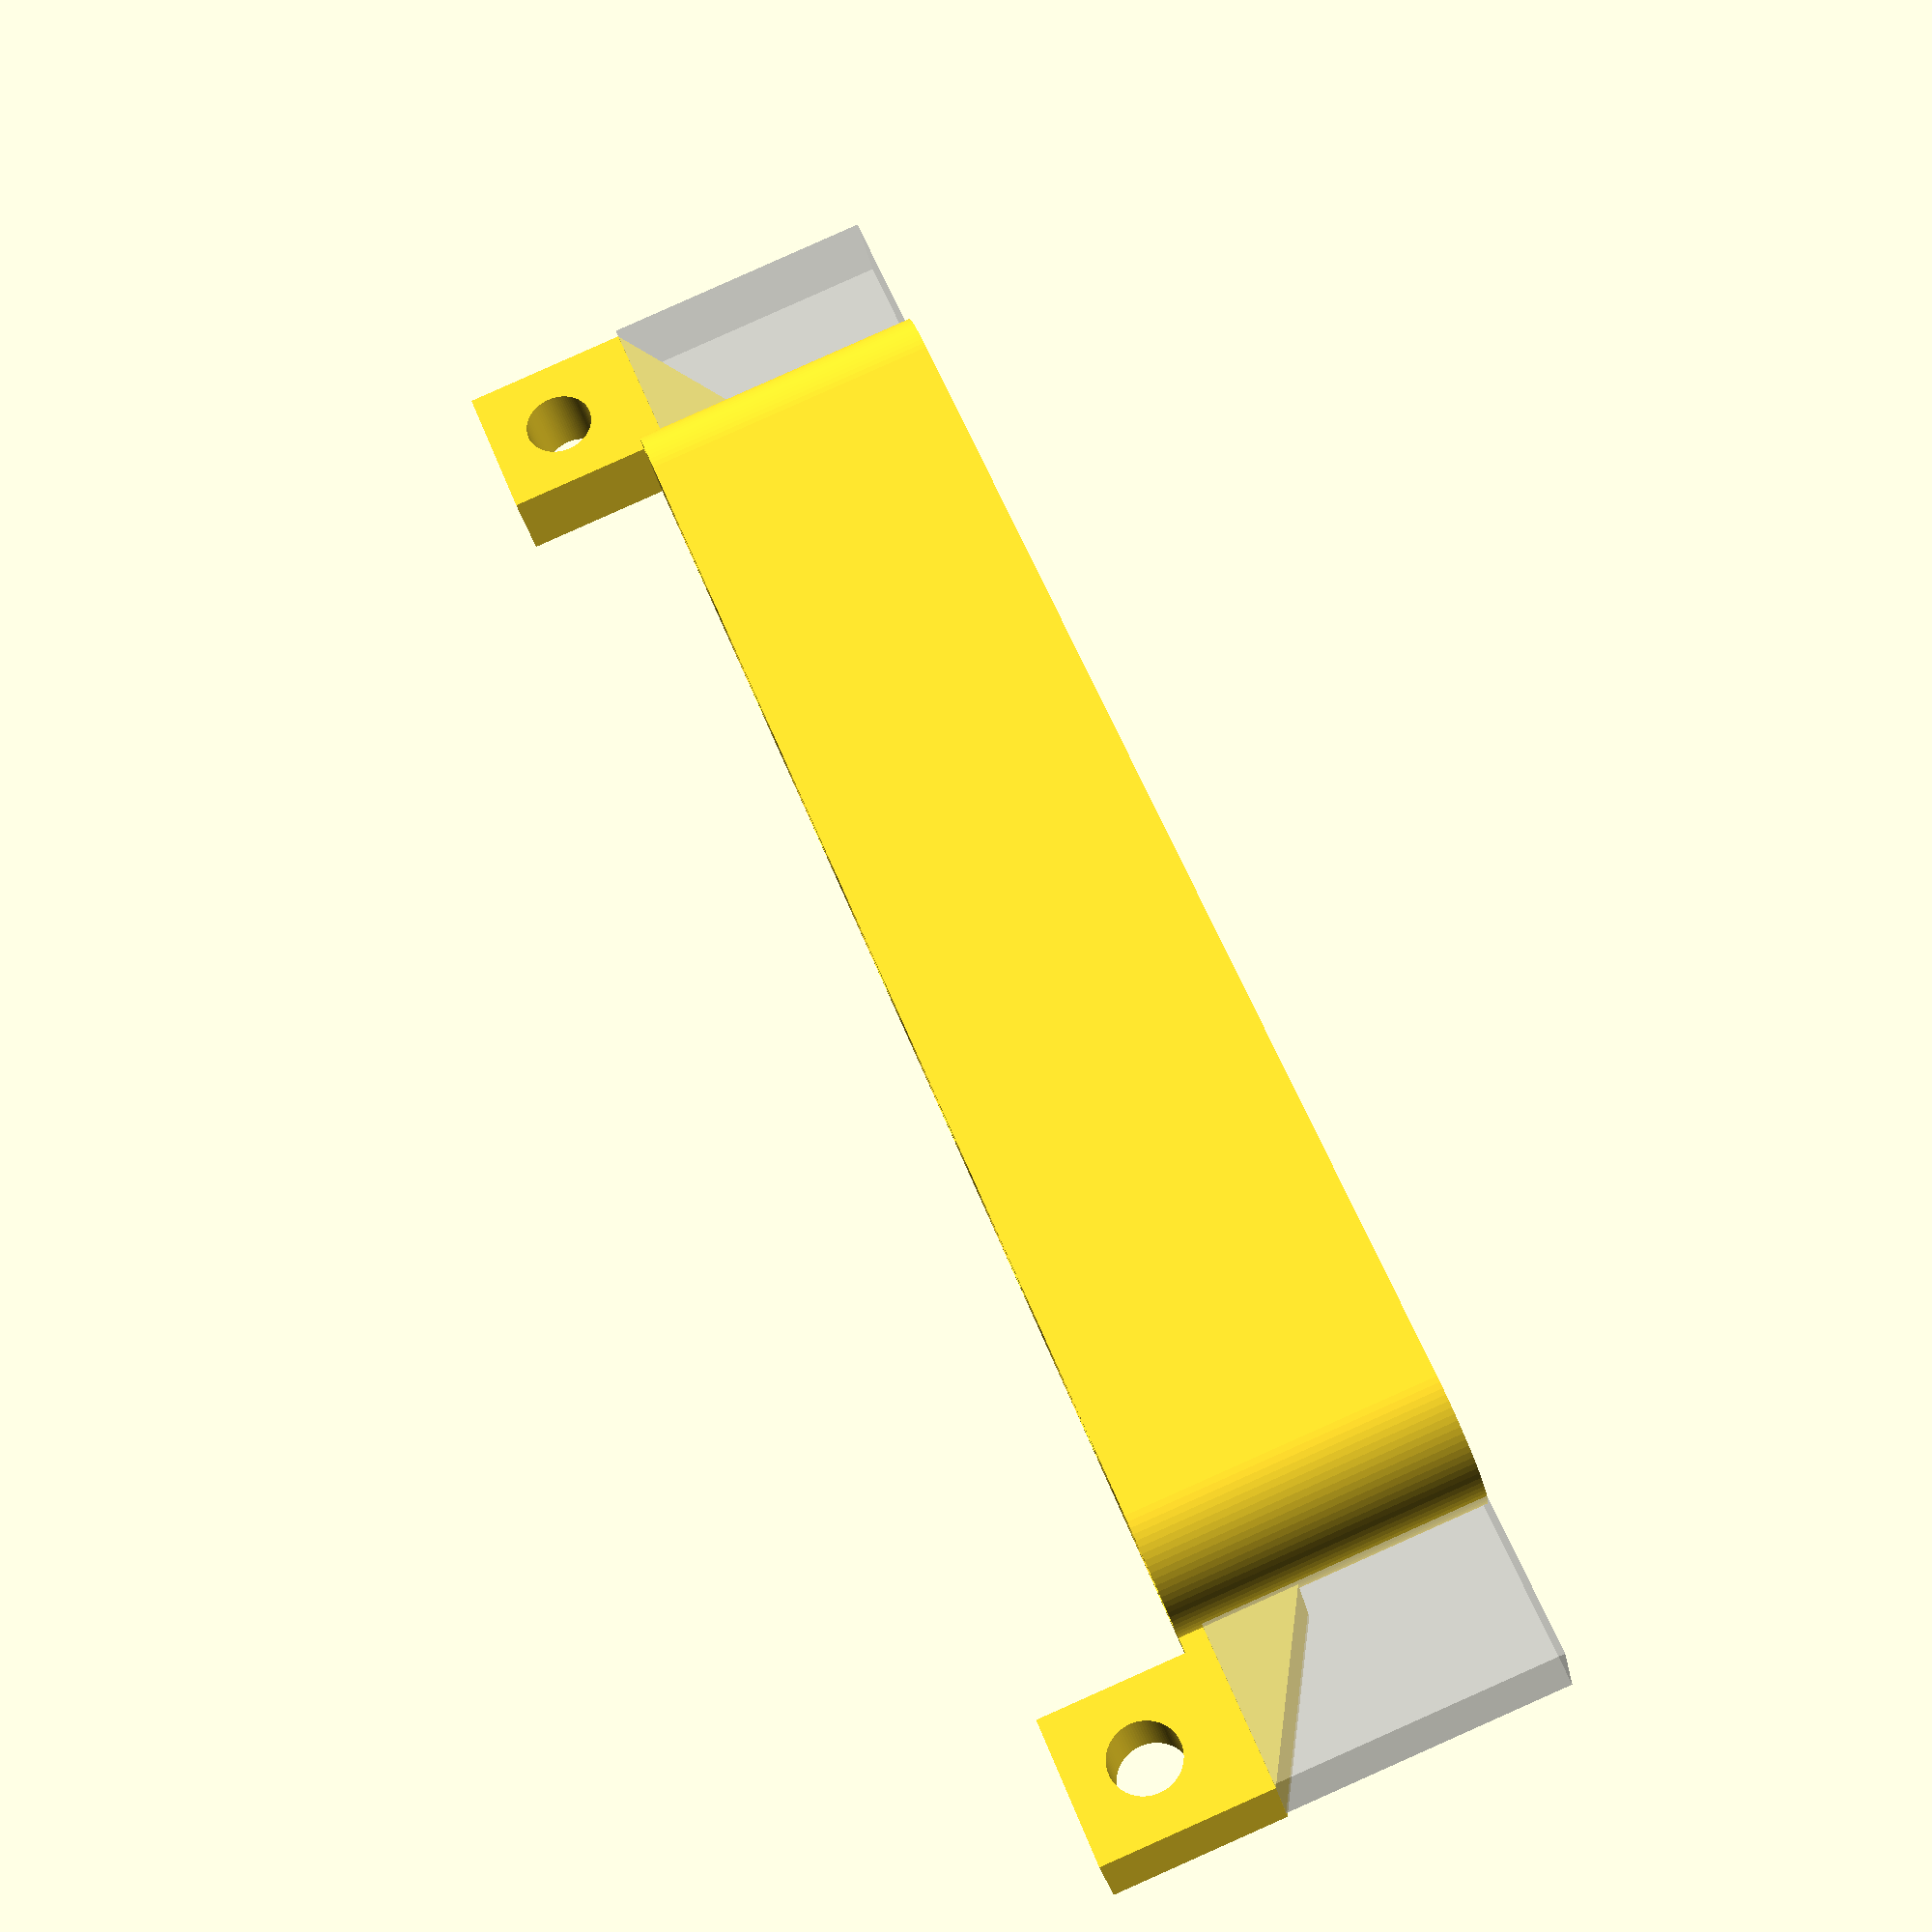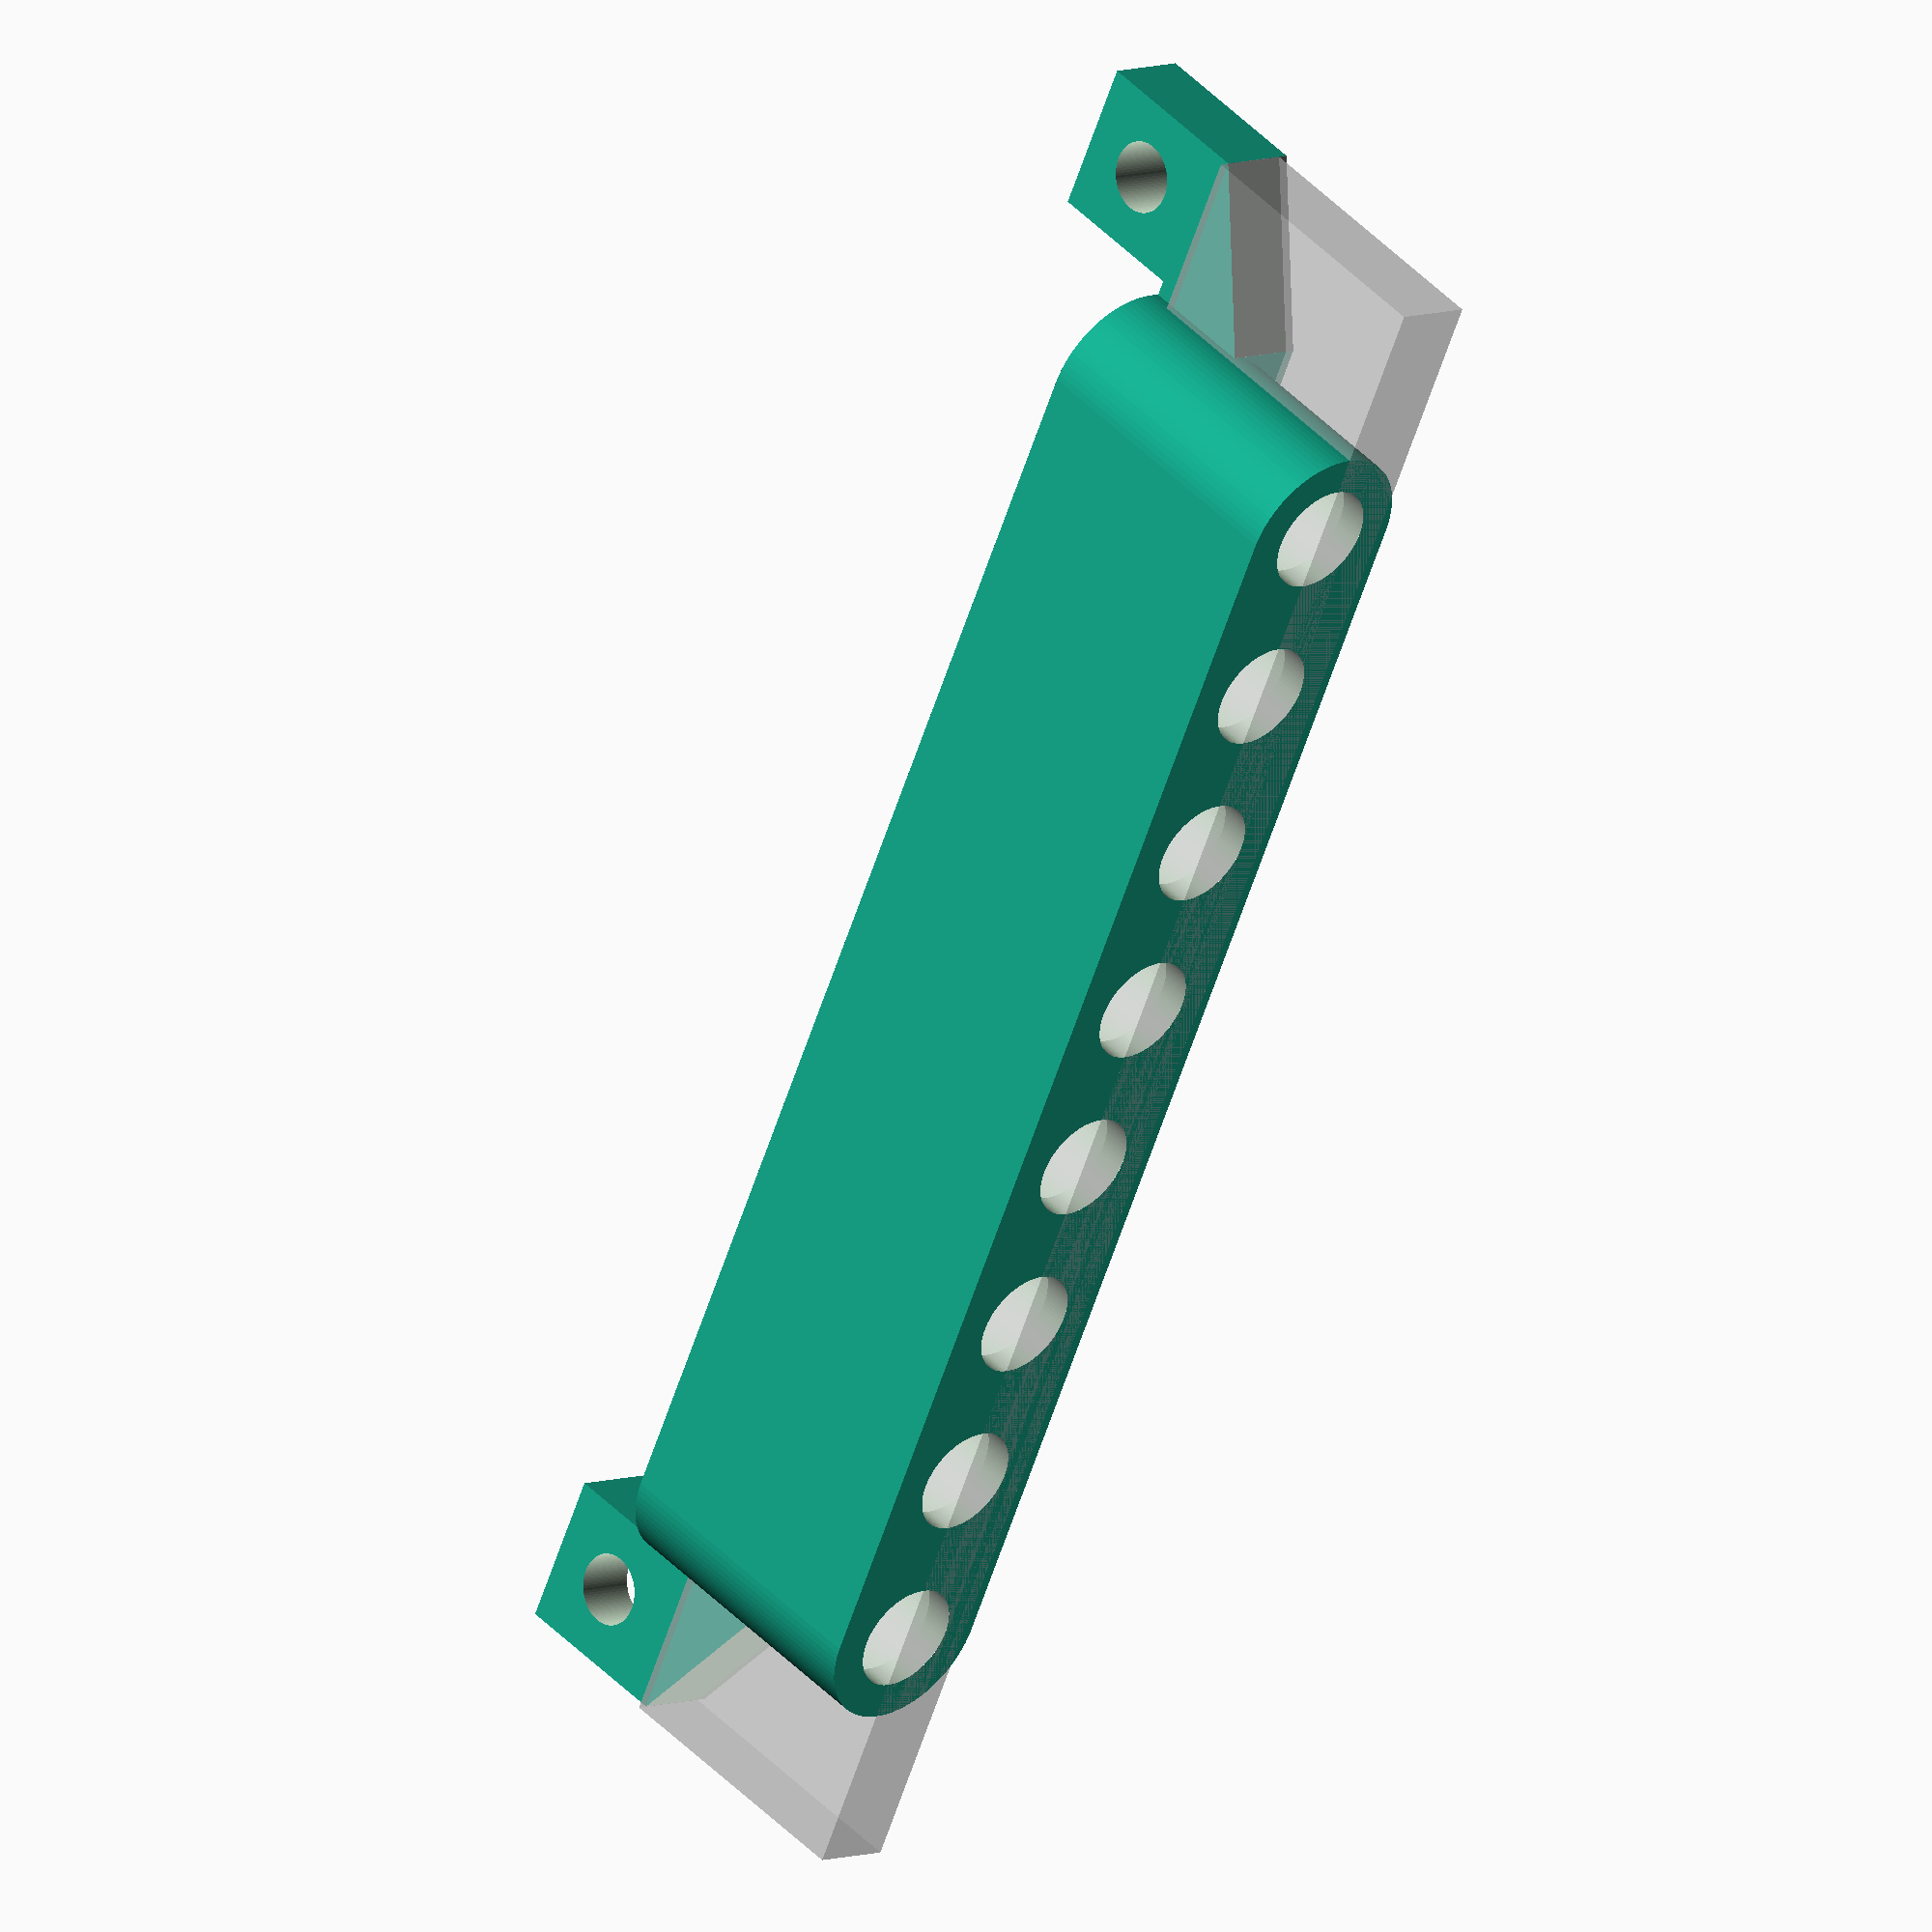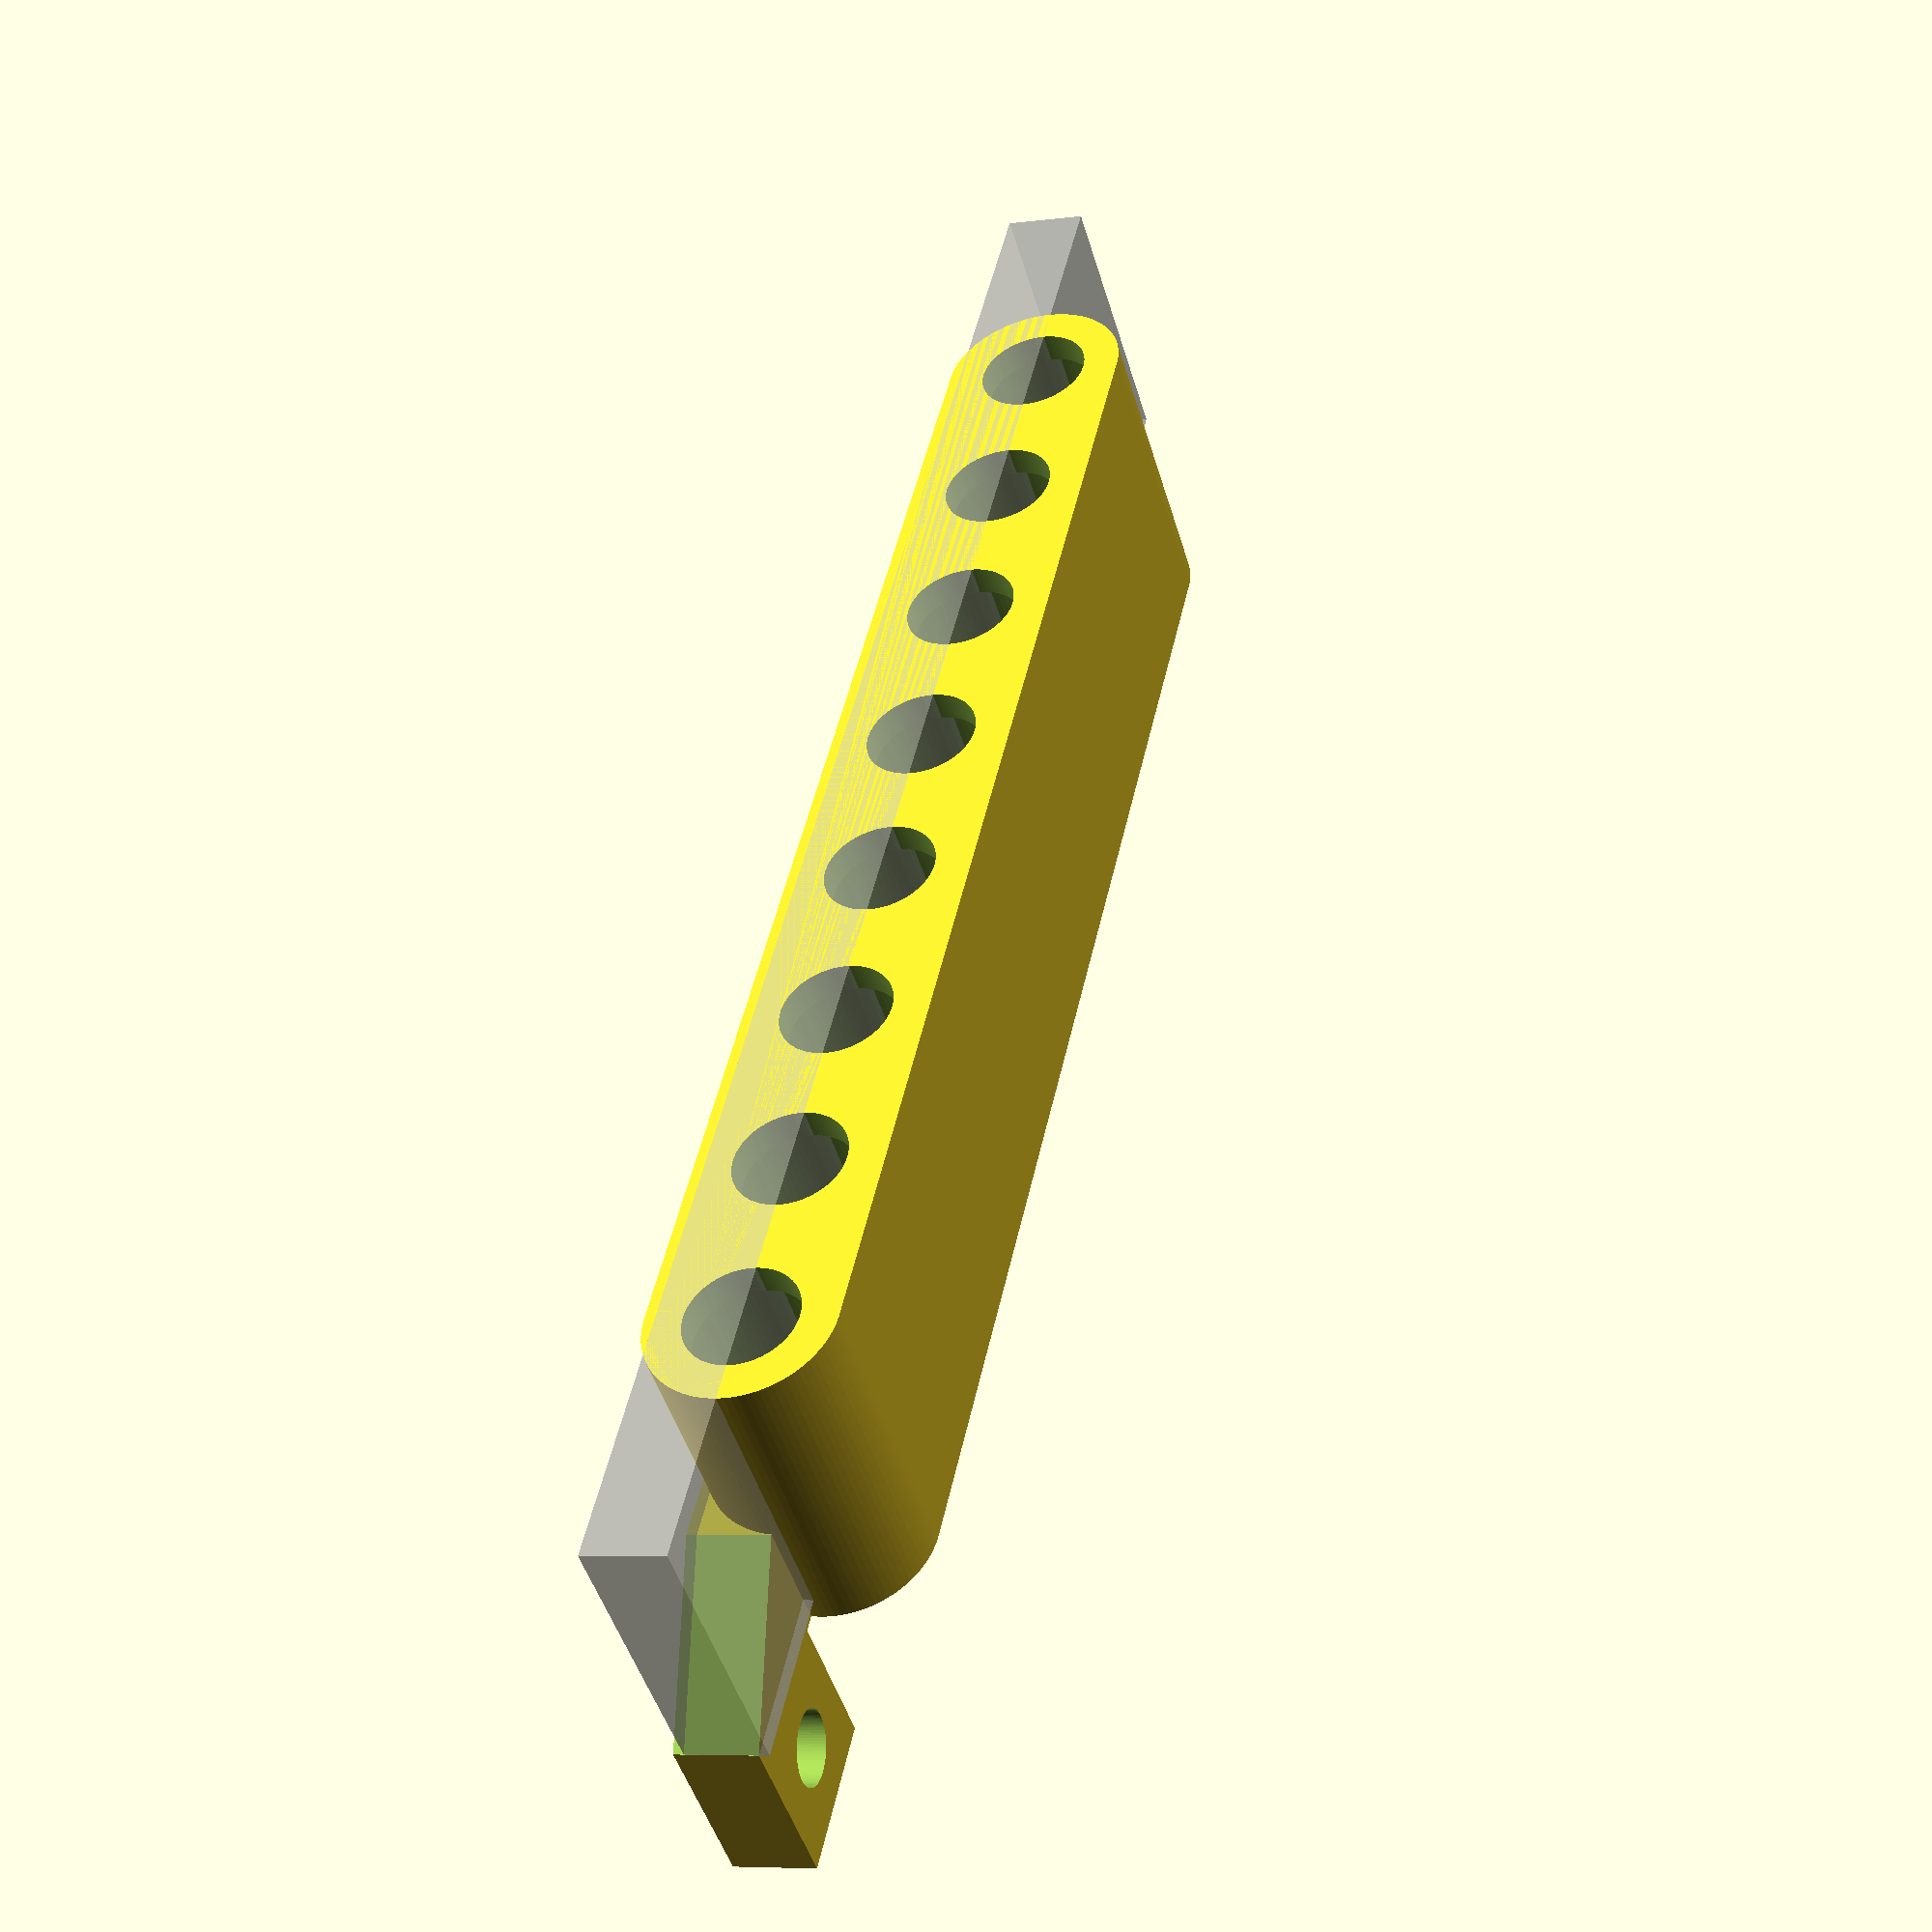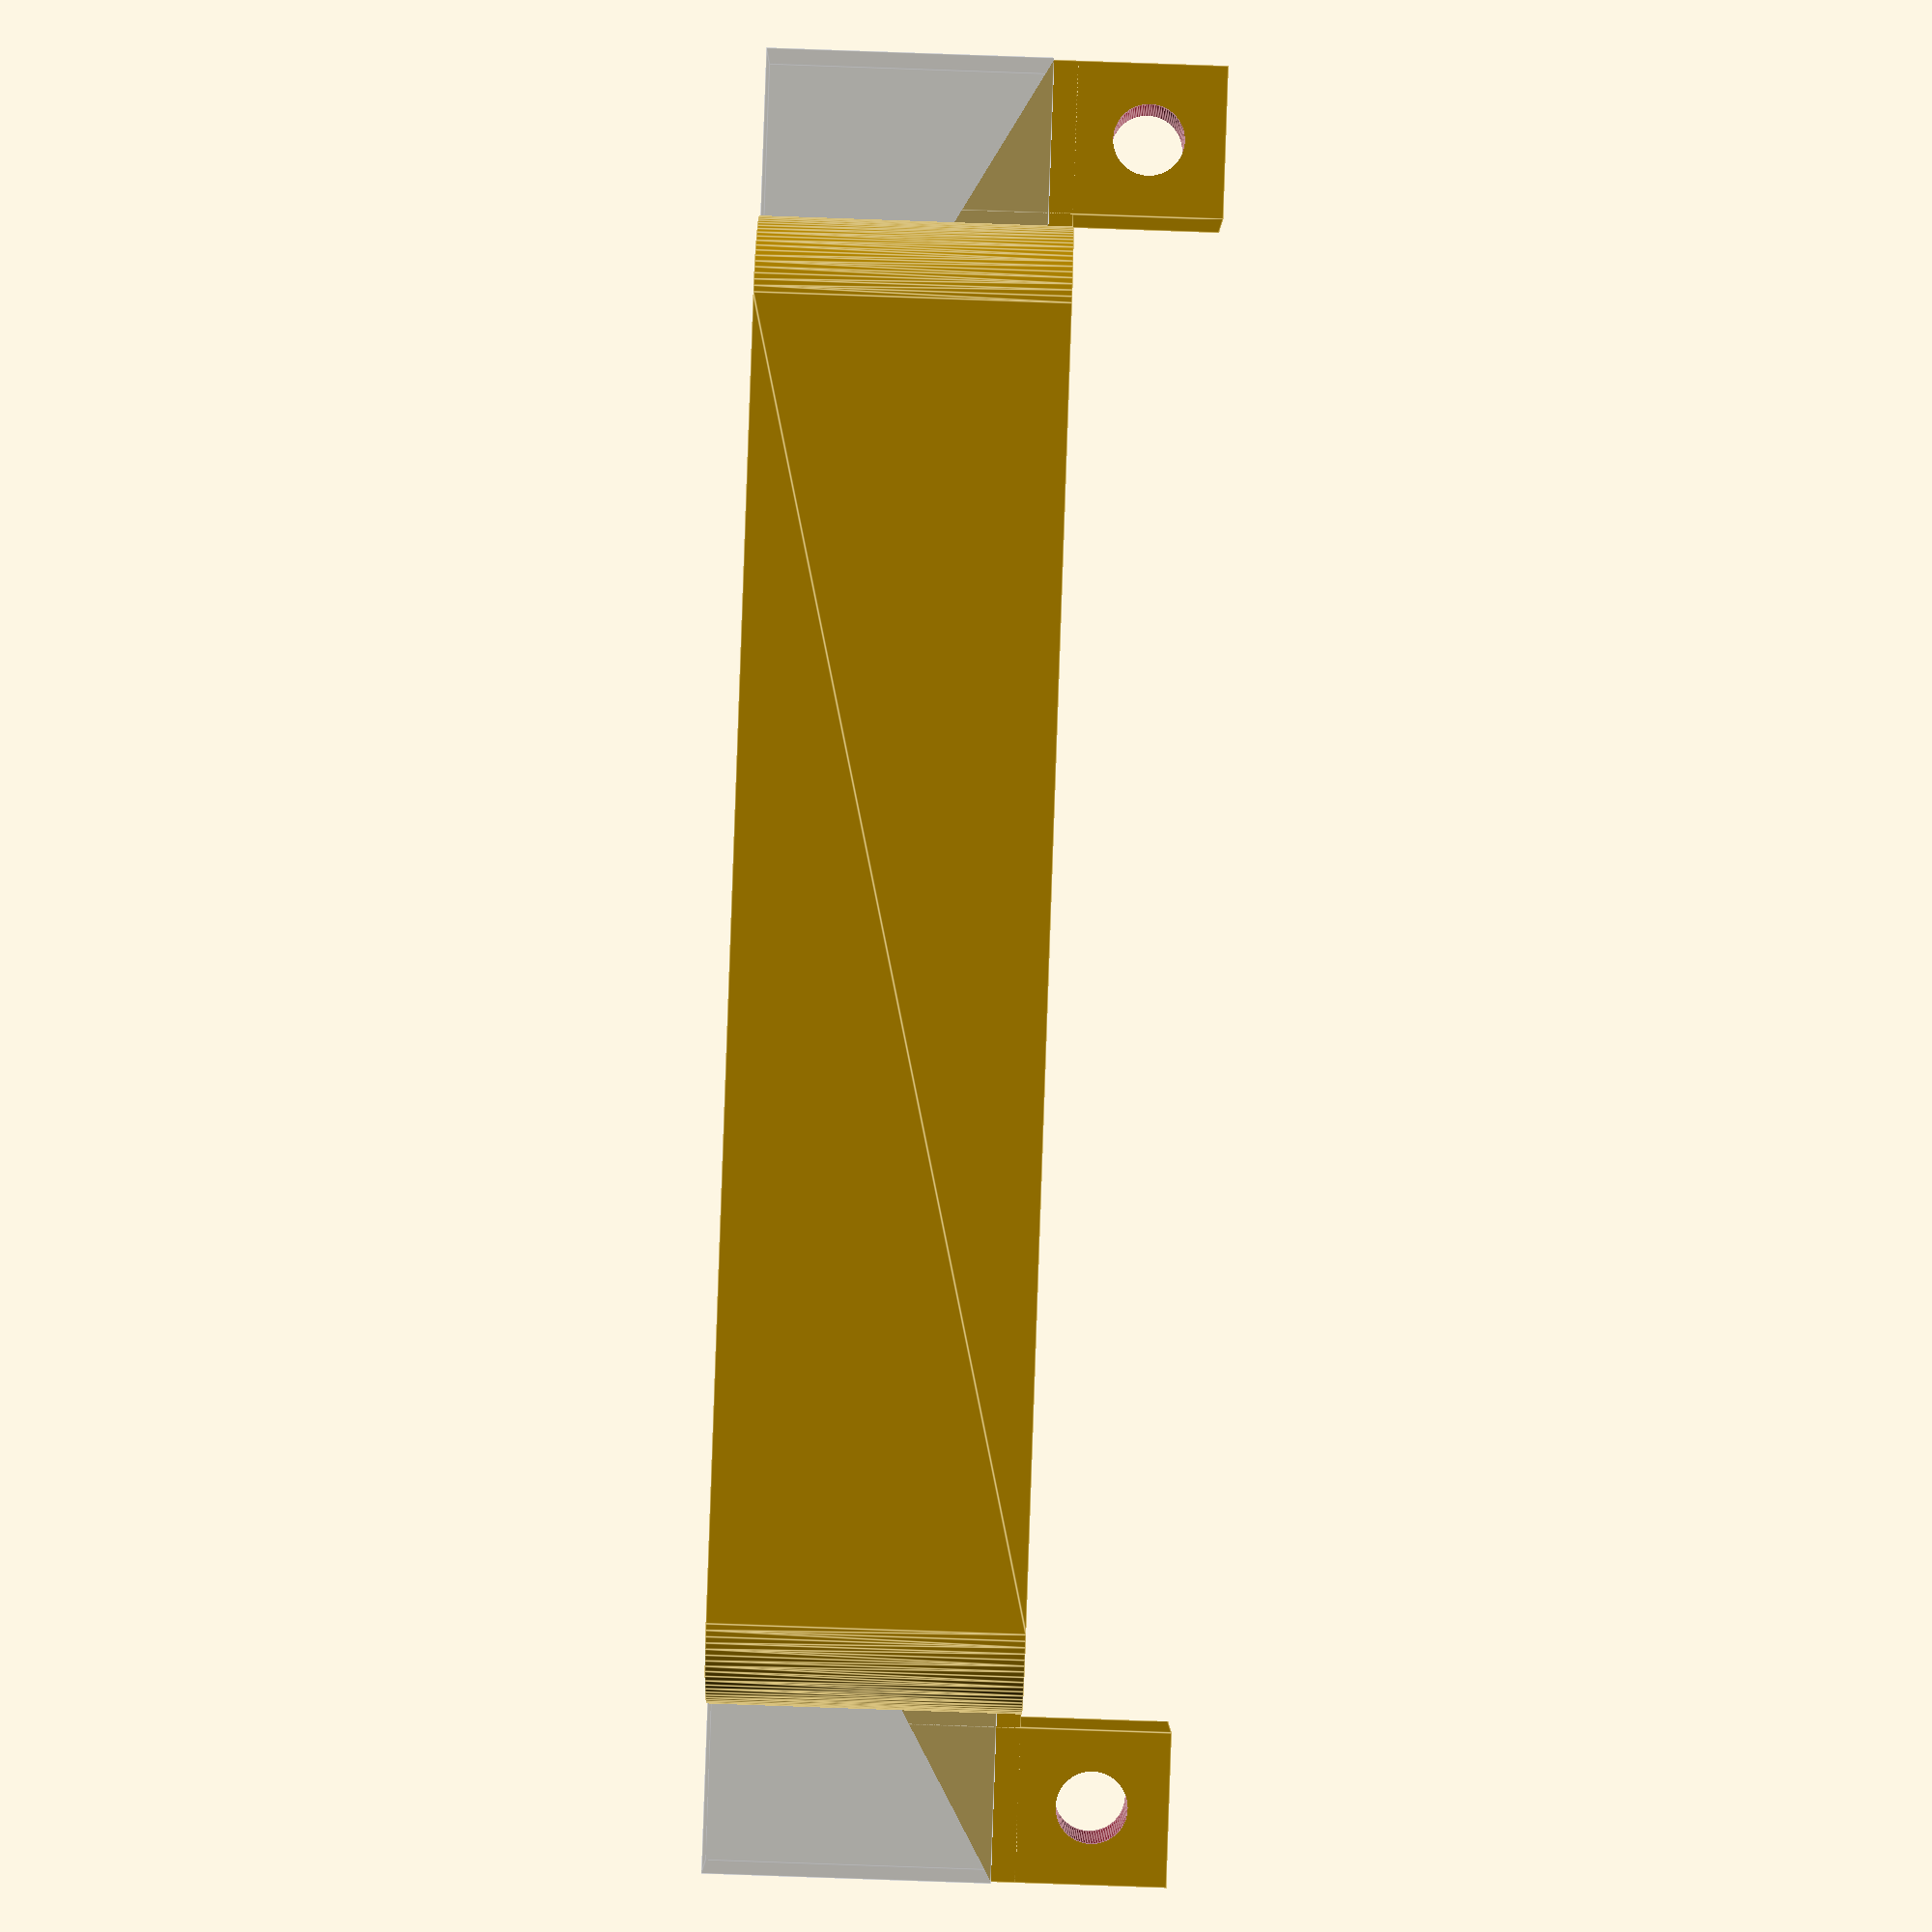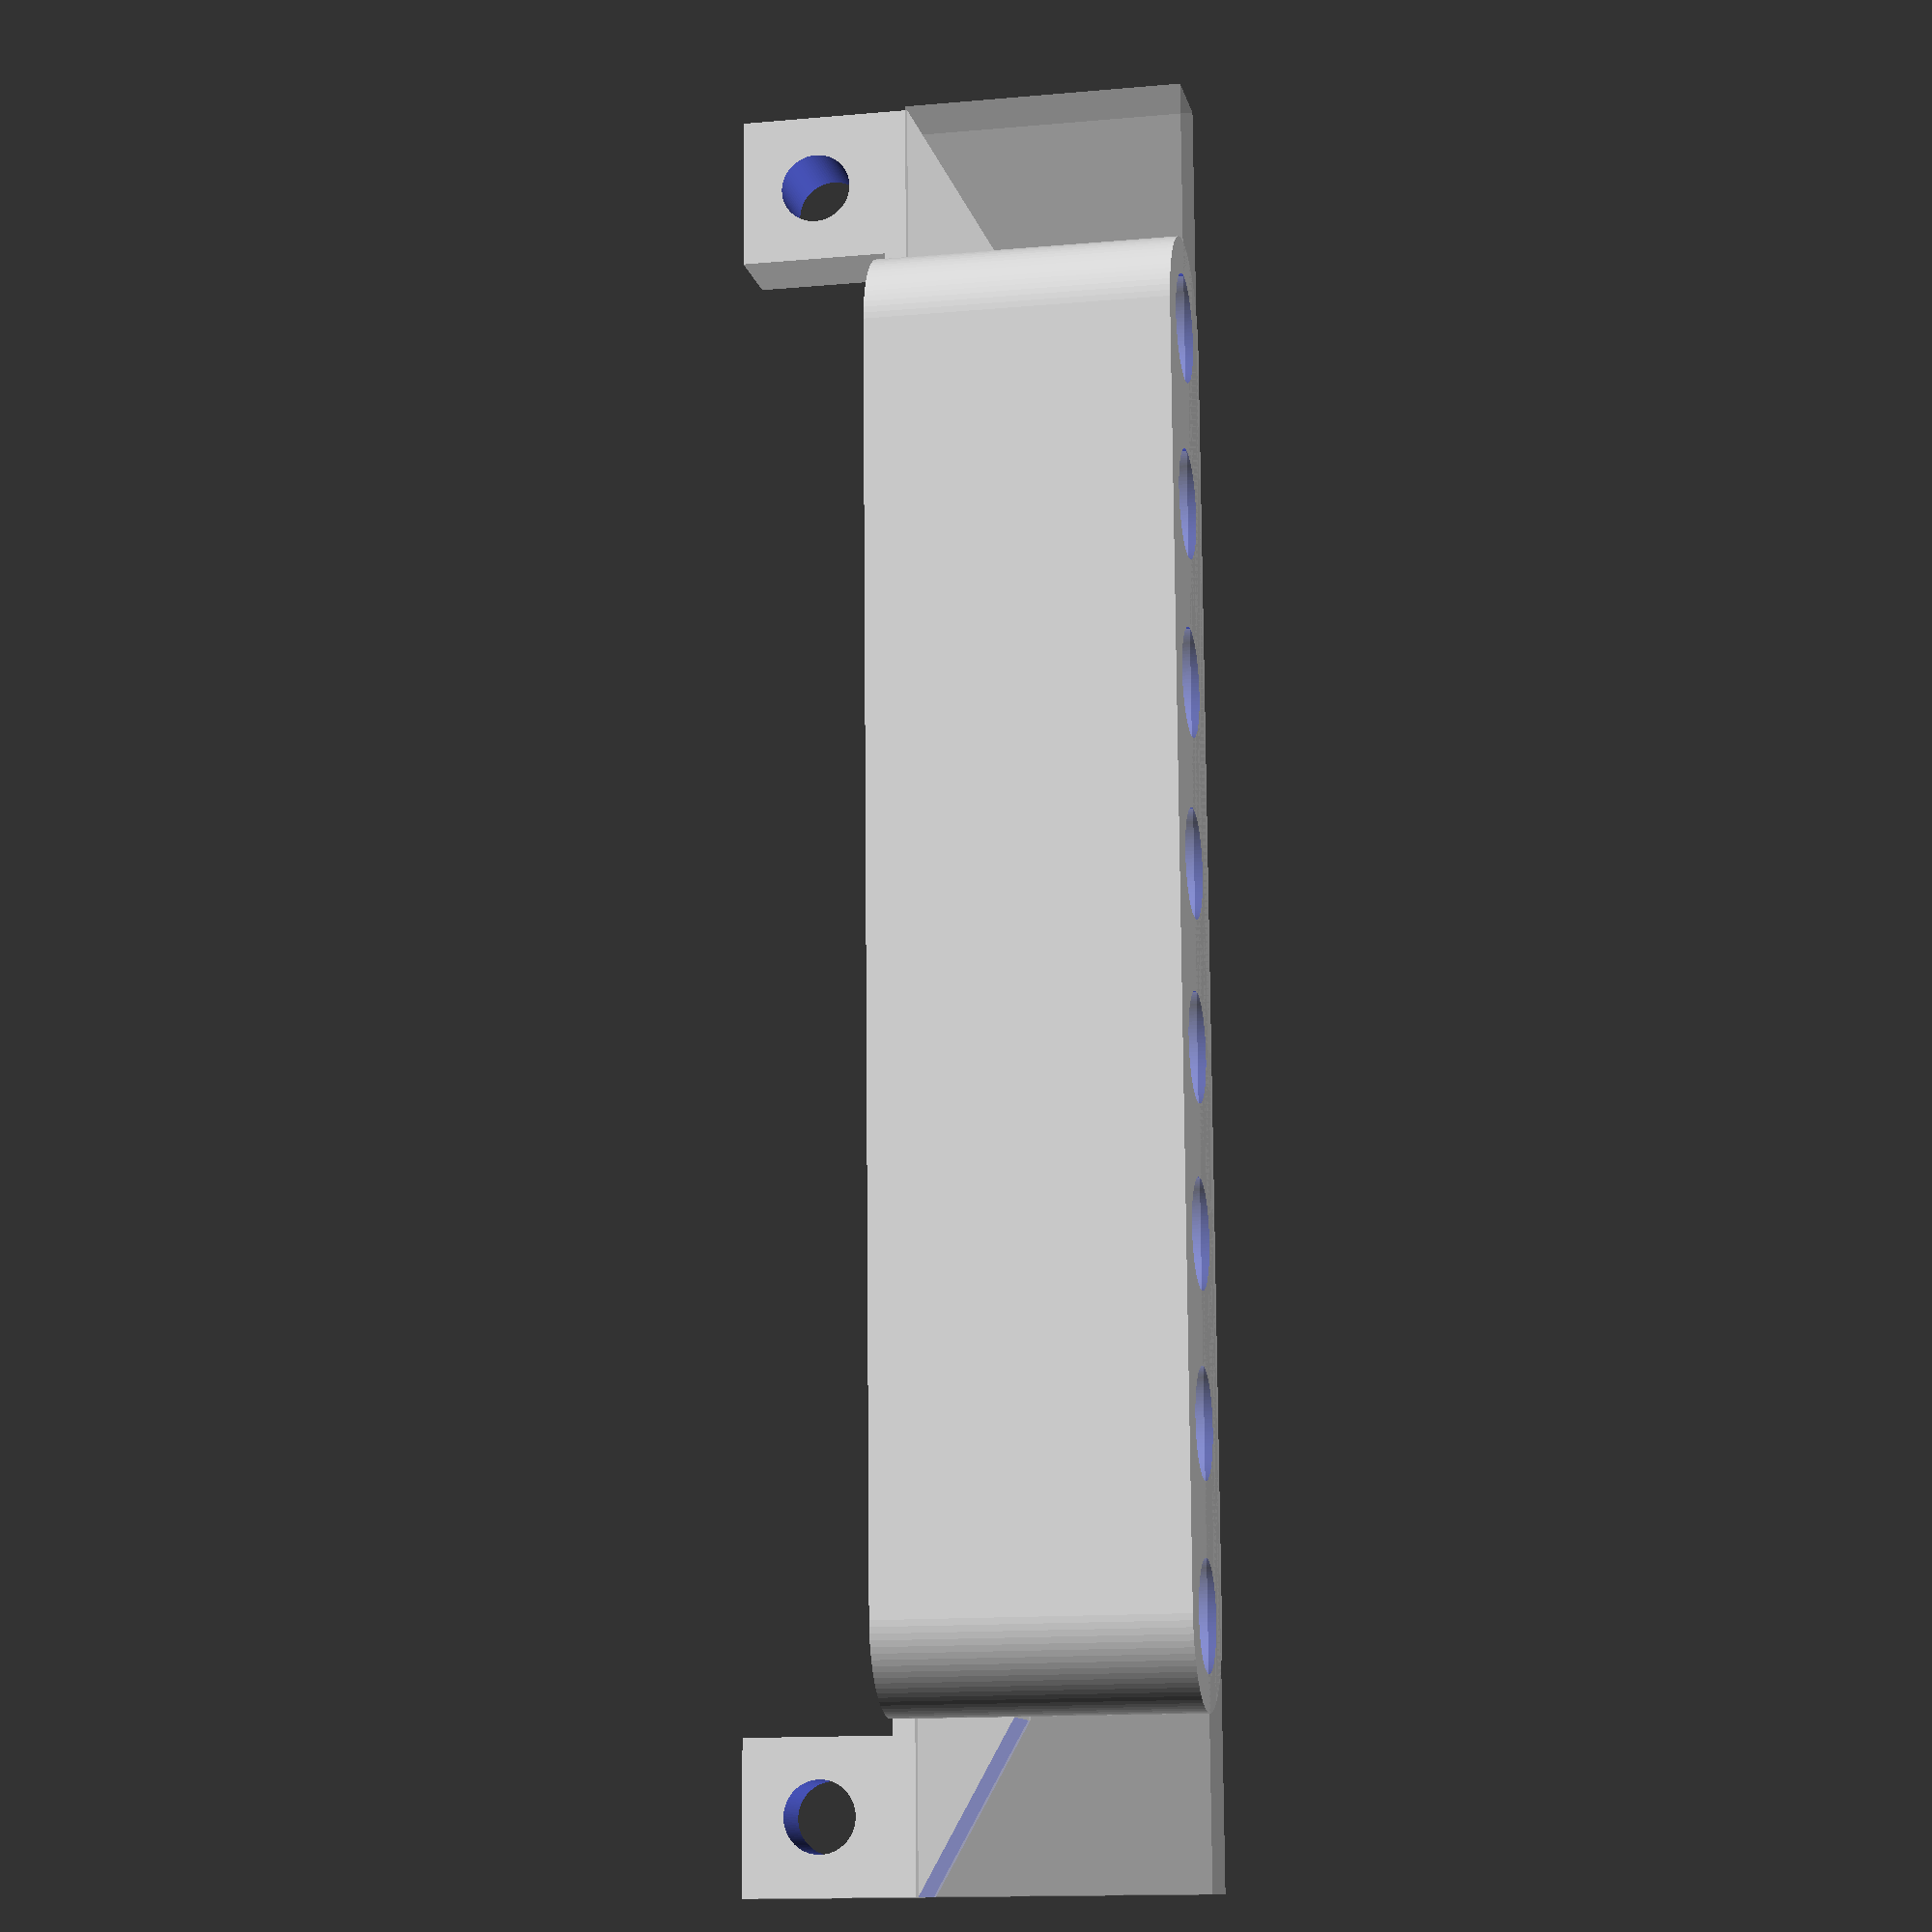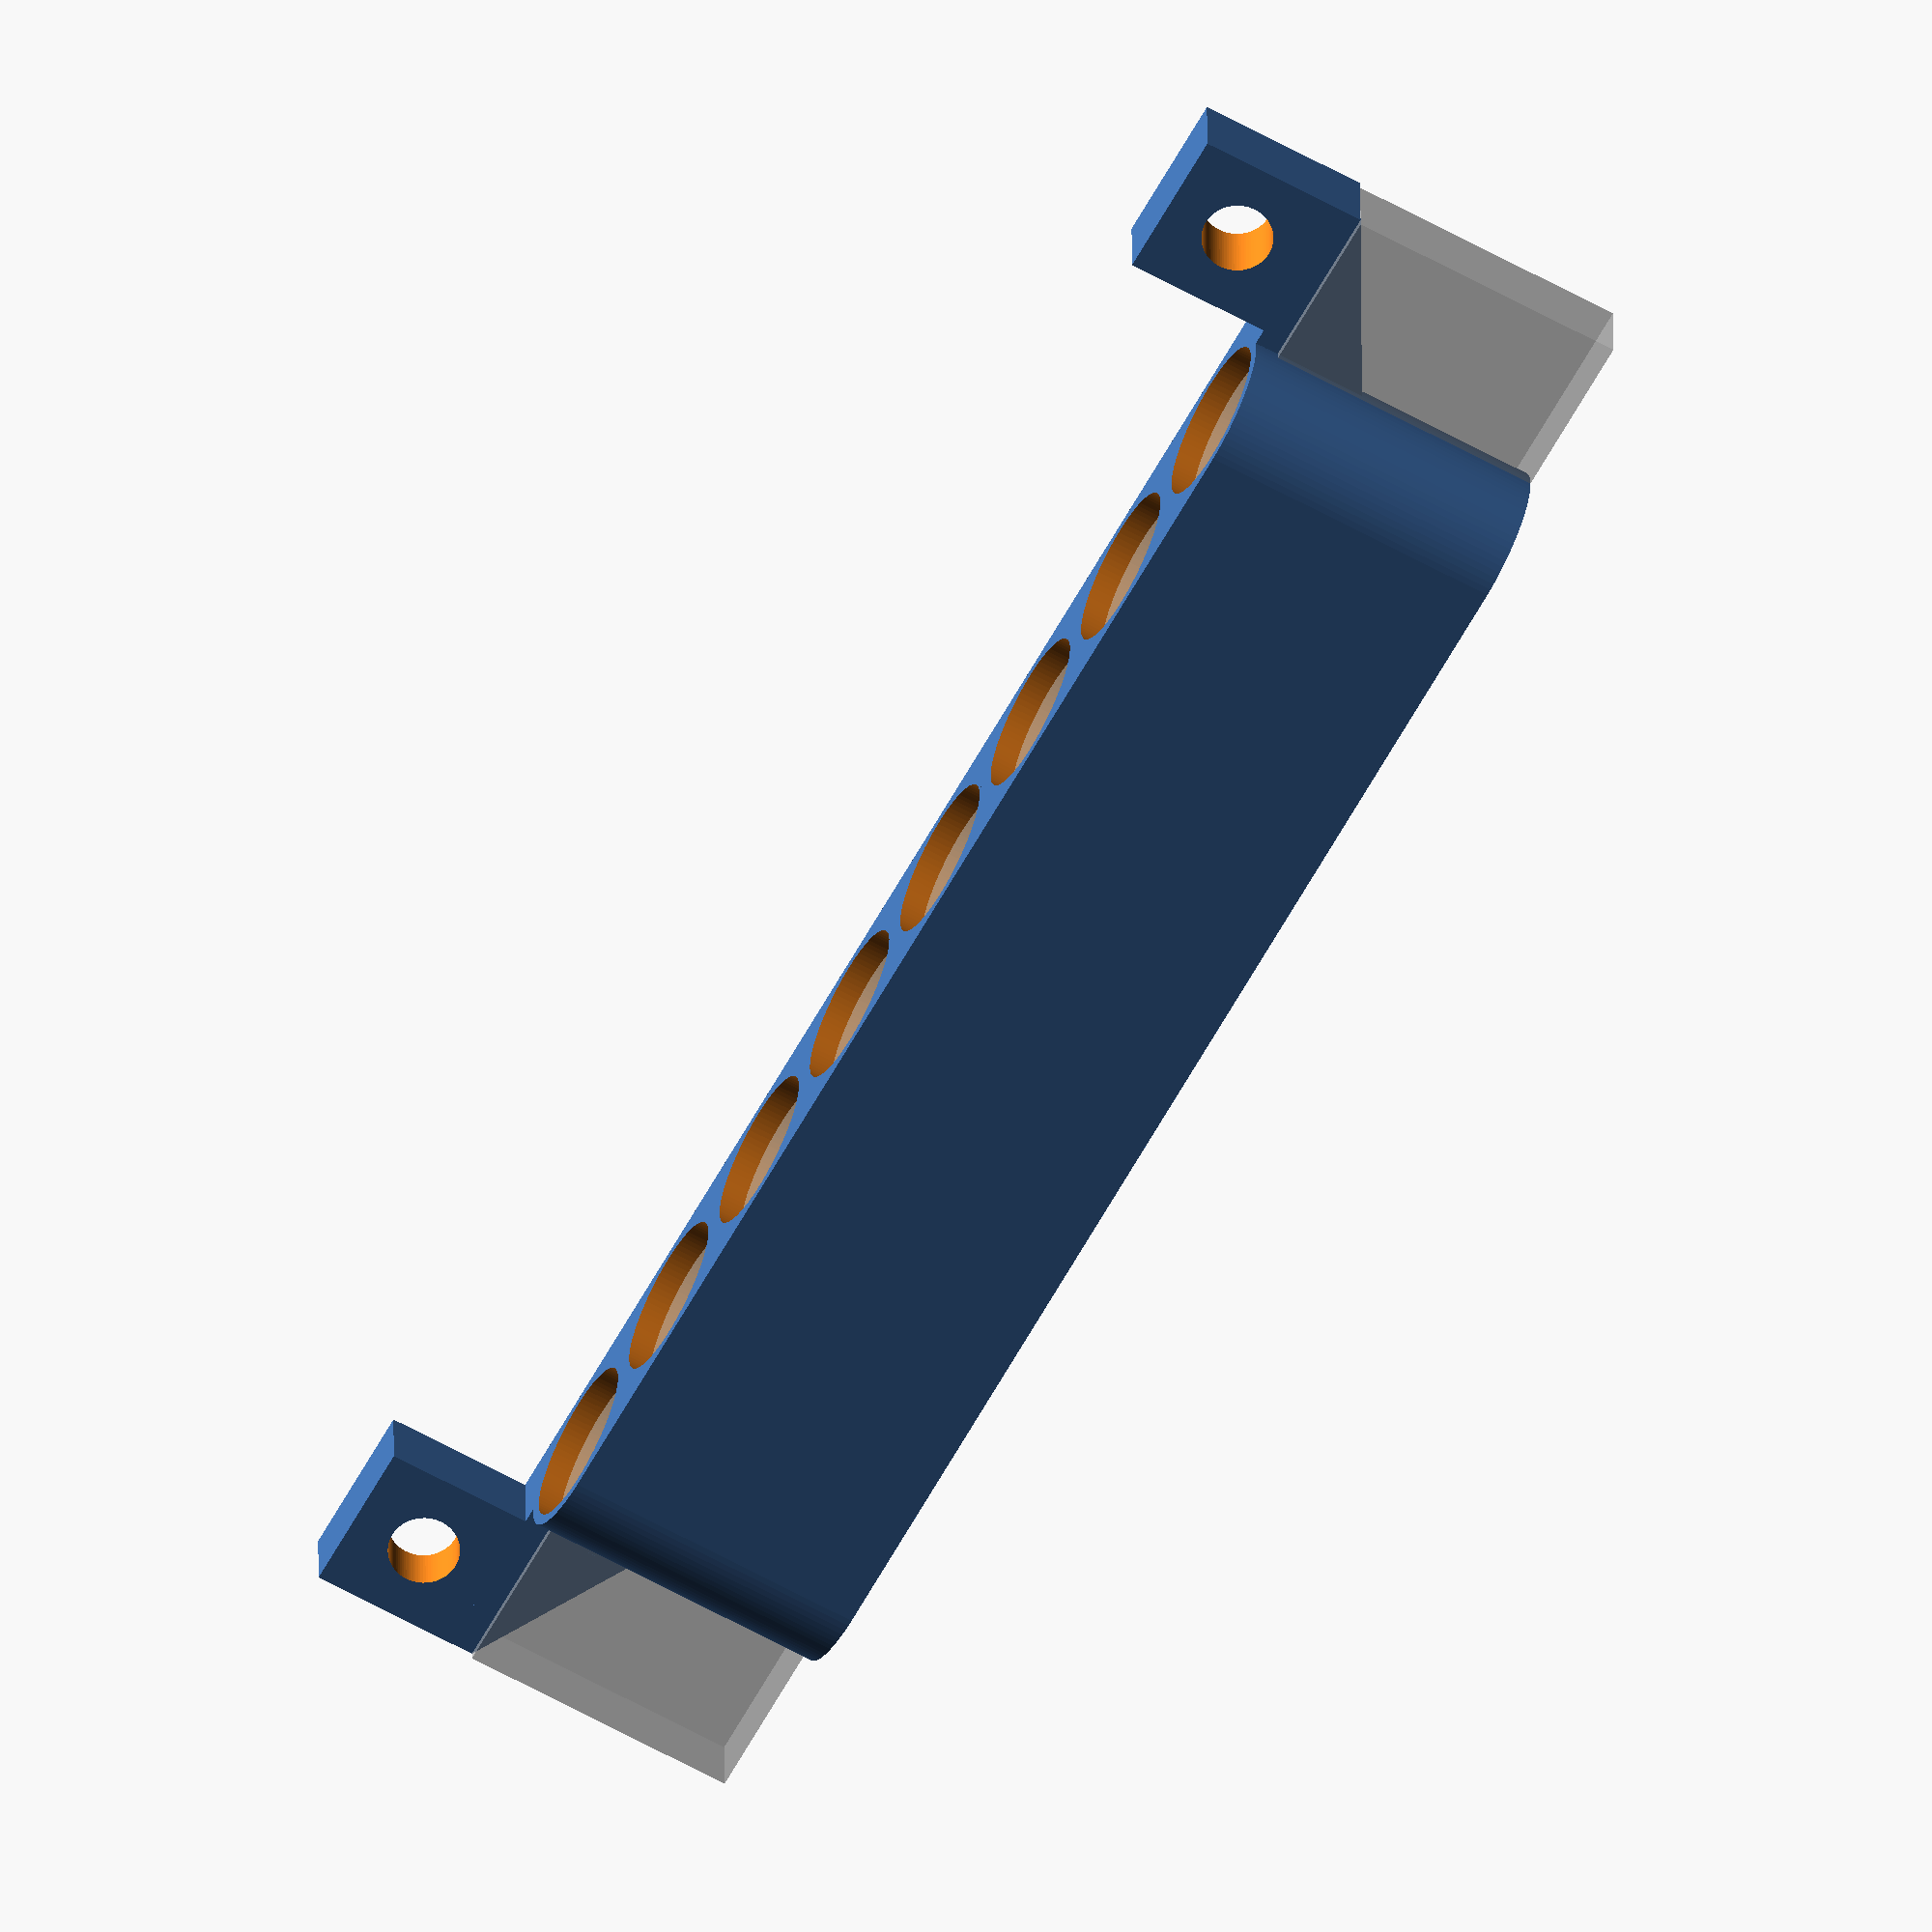
<openscad>
// general parameters
$fn = 90;
eps = 0.01;
t_tol = 0.2;

g_l = 9;

// metal tip bigger diamer length
mt_l = 13.3;
extention = mt_l+0.7;

// hole parameters
d = 5.2+t_tol;
D = 7.5+t_tol;
H = 27-13.3;
h = 1.5;

echo(h+H-extention);

// body parameters
wt = 1;
y_o = 1;

// connectors parameters
// connector bolt diameter
c_bd = 3.5;
// connector nut diameter
c_nd = 6.5;
// connector wall thickness
c_wt = 2;
// distance from one hole to another
c_l = 77.5+2*c_bd+2*c_wt;
// offset in x axis
c_xo = -(c_l-8*g_l)/2;
// connector dimension size in x axis
c_x = 2*c_wt+c_bd;
// connectors y offset
// -2 is offset used for distancers
c_yo = 1.5-2;
// connector dimension in y axis
c_y = 2*c_wt;
// connector dimension in z axis
c_z = mt_l+3.2+0.5+c_bd+c_wt;


// box parameters
x = 8*g_l;
y = g_l;
z = h+H;

module left_distancer()
{
    // connector connector            
    _h = H+h-2*extention/3;
    _ho = H+h-_h;
    _w = 2;
    
    translate([-c_x-1,0,0])
    difference()
    {
        translate([0,0,_ho])
            cube([c_x,_w,c_z-_ho]);
        
        // bolt hole
        translate([c_x/2,_w+eps,c_z-c_bd/2-c_wt])
        {
            rotate([90,0,0])
            {
                // bolt hole
                cylinder(d=c_bd,h=g_l/2+c_yo+2*eps);
            }
            
            // support plane cuts
            translate([0,-1,0])
            {
                translate([-c_x/2-eps,0,-c_bd/2]) cube([c_wt,1,c_bd]);
                translate([-c_x/2-eps,0,-c_nd/2-5*c_wt]) cube([c_x+2*eps,1,5*c_wt]);
            }
        }
        
        // left sloped cut
        translate([c_xo+c_x,c_yo,2*extention/3]) hull()
        {
            translate([0,g_l/2+eps,0]) rotate([90,0,0])
                cylinder(d=eps,h=g_l/2+c_yo+2*eps);
            translate([-c_xo,g_l/2+eps,0]) rotate([90,0,0])
                cylinder(d=eps,h=g_l/2+c_yo+2*eps);
            translate([0,g_l/2+eps,extention/3]) rotate([90,0,0])
                cylinder(d=eps,h=g_l/2+c_yo+2*eps);
        }
    }
}

module right_distancer()
{
    // connector connector            
    _h = H+h-2*extention/3;
    _ho = H+h-_h;
    _w = 2;
    
    translate([1,0,0])
    difference()
    {
        translate([0,0,_ho])
            cube([c_x,_w,c_z-_ho]);
        
        // screw hole for M3 bolt and nut
        translate([c_x/2,_w+eps,c_z-c_bd/2-c_wt])
        {
            rotate([90,0,0])
            {
                // bolt hole
                cylinder(d=c_bd,h=g_l/2+c_yo+2*eps);
            }
            
            // support plane cuts
            translate([0,-1,0])
            {
                translate([c_x/2-c_wt+eps,0,-c_bd/2]) cube([c_wt+2*eps,1,c_bd]);
                translate([-c_x/2-eps,0,-c_nd/2-5*c_wt]) cube([c_x+2*eps,1,5*c_wt]);
            }
        }

        
        
        // right sloped cut
        translate([0,c_yo,2*extention/3]) hull()
        {
            translate([-c_xo,g_l/2+eps,0]) rotate([90,0,0])
                cylinder(d=eps,h=g_l/2+c_yo+2*eps);
            translate([0,g_l/2+eps,0]) rotate([90,0,0])
                cylinder(d=eps,h=g_l/2+c_yo+2*eps);
            translate([-c_xo,g_l/2+eps,extention/3]) rotate([90,0,0])
                cylinder(d=eps,h=g_l/2+c_yo+2*eps);
        }
    }
}
    


// This module is terrible, but it's almost 3.00 in the morning and I am tired and desparate to become better human being.
module distancers()
{
    
    // connector connector            
    _h = H+h-2*extention/3;
    _ho = H+h-_h;
    _w = 2;
    
    _alpha = 5;
    a = 20;
    b = 10;
    c = 30;
    
    
    if(_alpha > 0)
    {
        difference()
        {
            translate([0,0,-c_z])
            union()
            {
                left_distancer();
                right_distancer();
            }
            translate([-a/2,0,0]) #rotate([180+_alpha,0,0]) cube([a,b,c]);
        }
    } else {
        difference()
        {
            rotate([-_alpha,0,0]) translate([0,0,-_ho])
            union()
            {
                left_distancer();
                right_distancer();
            }
            #translate([-a/2,-b,0]) cube([a,b,c]);
        }
    }
    
    
}

//distancers();

module pipet_tip_holder()
{
    difference()
    {
        //%cube([x,y,z]);
        
        union()
        {
            // main holder body
            hull()
            {
                cylinder(d=g_l,h=H+h);
                translate([7*g_l,0,0]) cylinder(d=g_l,h=H+h);
            }
            
            // extention 
            %translate([c_xo-g_l/2,-c_y,0])
                cube([c_l,c_y,extention]);
            
            // connector connector            
            _h = H+h-2*extention/3;
            _ho = H+h-_h;
            translate([c_xo-g_l/2,-g_l/2,_ho])
                cube([c_l,g_l/2+c_yo,_h]);
            // left connector
            translate([c_xo-g_l/2,-g_l/2,_ho])
                cube([c_x,g_l/2+c_yo,c_z-_ho]);
            // right connector
            translate([c_l+c_xo-c_x-g_l/2,-g_l/2,_ho])
                cube([c_x,g_l/2+c_yo,c_z-_ho]);
                
        }
        
        // holes for pipet heads
        for(i=[0:7])
        {
            
            //if(i==0 || i==7)
            _xo = i*g_l;
            //_D = (i==0 || i==7) ? D + 0.2 : D;
            _D = D +0.2;
            translate([_xo,0,0])
            {
                translate([0,0,h-eps]) cylinder(h=H+2*eps,d=_D);
                translate([0,0,-eps])cylinder(h=h+2*eps,d=d);
            }
        }
        
        // left connector bolt hole
        translate([c_xo-g_l/2,-c_y+c_yo,0])
        {
            // bolt hole
            translate([c_x/2,c_y+eps,c_z-c_bd/2-c_wt])
            {
                rotate([90,0,0])
                {
                    // bolt hole
                    cylinder(d=c_bd,h=g_l/2+c_yo+2*eps);
                    // nut hole
                    /*
                    translate([0,0,g_l/2+c_yo-1+eps])
                        cylinder(d=c_nd,h=g_l/4+2*eps,$fn=6);
                    */
                }
                              
                
            }
            
        }
        
        // right connector bolt hole
        translate([c_l+c_xo-c_x-g_l/2,-c_y+c_yo,0])
        {
            // screw hole for M3 bolt and nut
            translate([c_x/2,c_y+eps,c_z-c_bd/2-c_wt])
            {
                rotate([90,0,0])
                {
                    // bolt hole
                    cylinder(d=c_bd,h=g_l/2+c_yo+2*eps);
                    // nut hole
                    translate([0,0,g_l/2+c_yo-1+eps])
                        cylinder(d=c_nd,h=g_l/4+2*eps,$fn=6);
                }
                
            }
        }
        
        // left sloped cut
        translate([c_xo-g_l/2,c_yo-g_l/2,2*extention/3]) hull()
        {
            translate([0,g_l/2+eps,0]) rotate([90,0,0])
                cylinder(d=eps,h=g_l/2+c_yo+2*eps);
            translate([-c_xo,g_l/2+eps,0]) rotate([90,0,0])
                cylinder(d=eps,h=g_l/2+c_yo+2*eps);
            translate([0,g_l/2+eps,extention/3]) rotate([90,0,0])
                cylinder(d=eps,h=g_l/2+c_yo+2*eps);
        }
        
        // right sloped cut
        translate([x-g_l/2,c_yo-g_l/2,2*extention/3]) hull()
        {
            translate([-c_xo,g_l/2+eps,0]) rotate([90,0,0])
                cylinder(d=eps,h=g_l/2+c_yo+2*eps);
            translate([0,g_l/2+eps,0]) rotate([90,0,0])
                cylinder(d=eps,h=g_l/2+c_yo+2*eps);
            translate([-c_xo,g_l/2+eps,extention/3]) rotate([90,0,0])
                cylinder(d=eps,h=g_l/2+c_yo+2*eps);
        }
            
    }
    
    
}

pipet_tip_holder();
</openscad>
<views>
elev=93.4 azim=153.0 roll=114.0 proj=p view=solid
elev=317.0 azim=65.7 roll=140.7 proj=o view=wireframe
elev=46.0 azim=257.6 roll=195.8 proj=p view=wireframe
elev=88.8 azim=182.1 roll=268.0 proj=p view=edges
elev=193.7 azim=272.4 roll=78.5 proj=p view=solid
elev=63.2 azim=179.4 roll=60.9 proj=o view=wireframe
</views>
